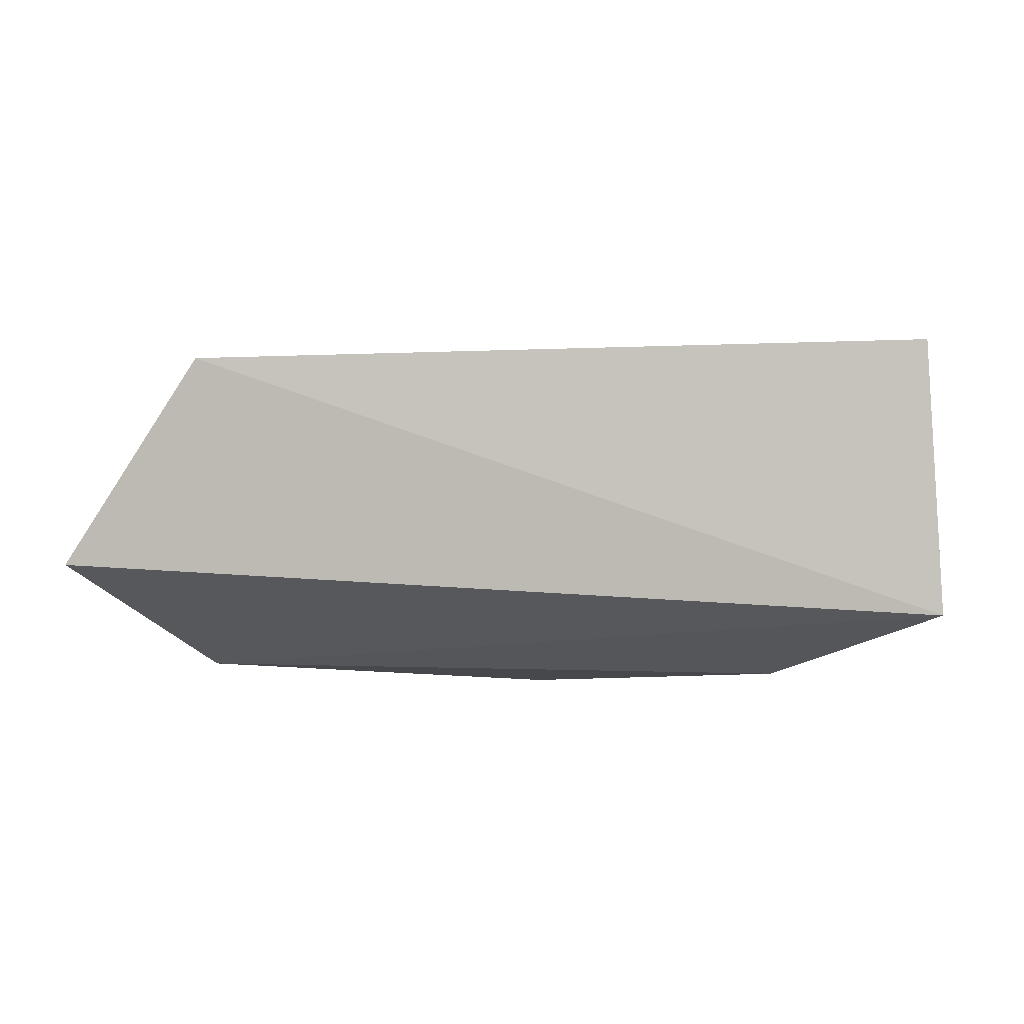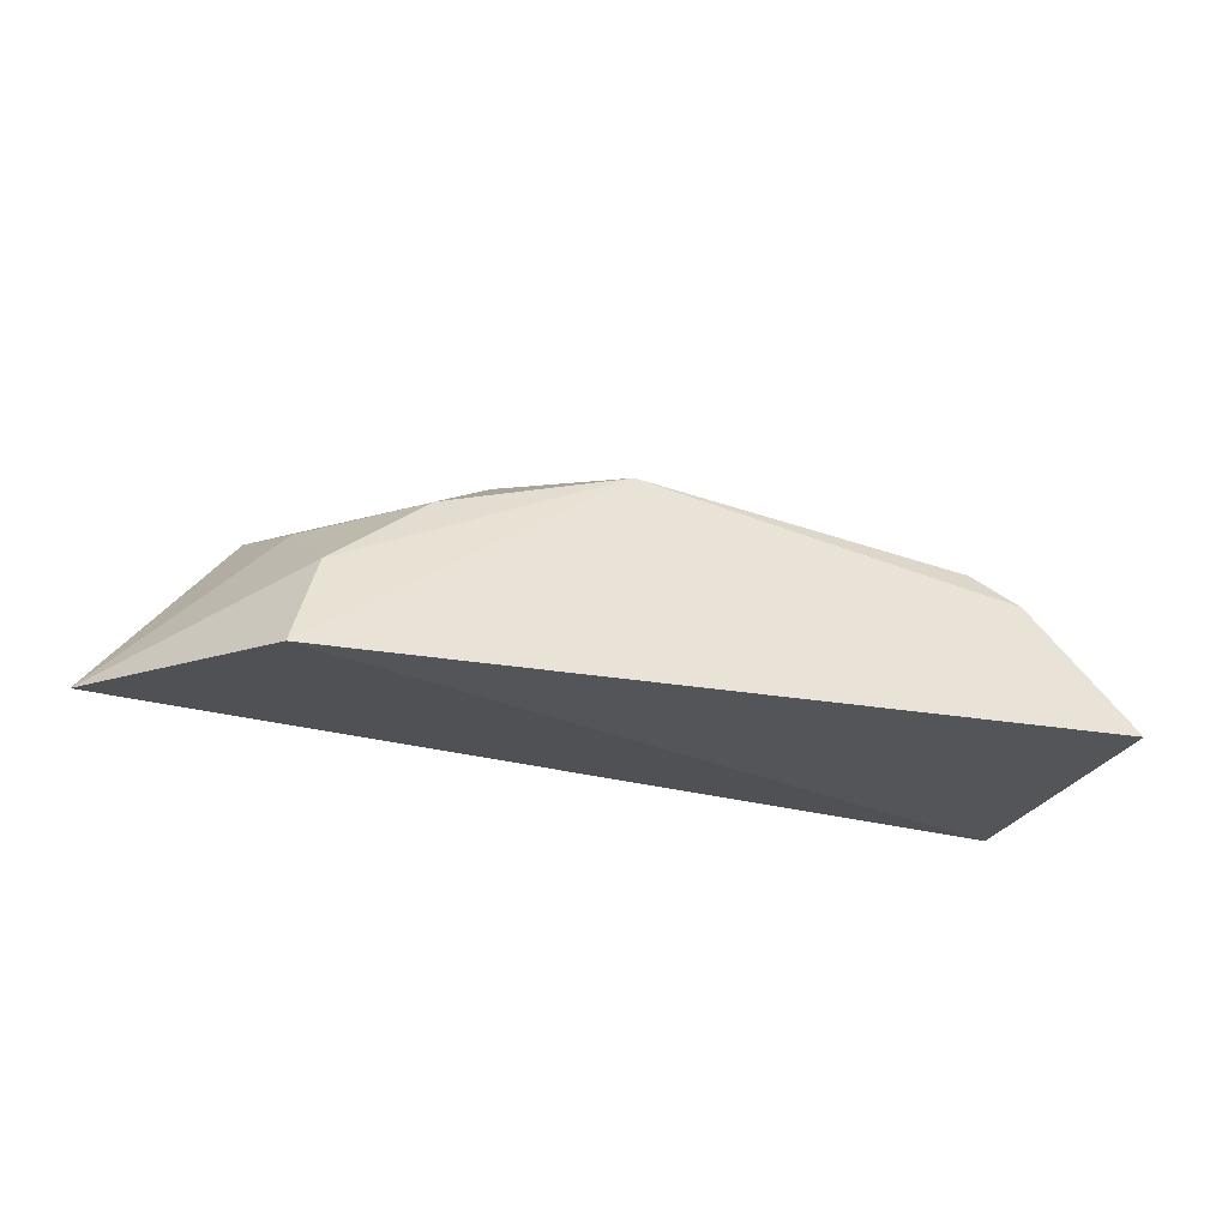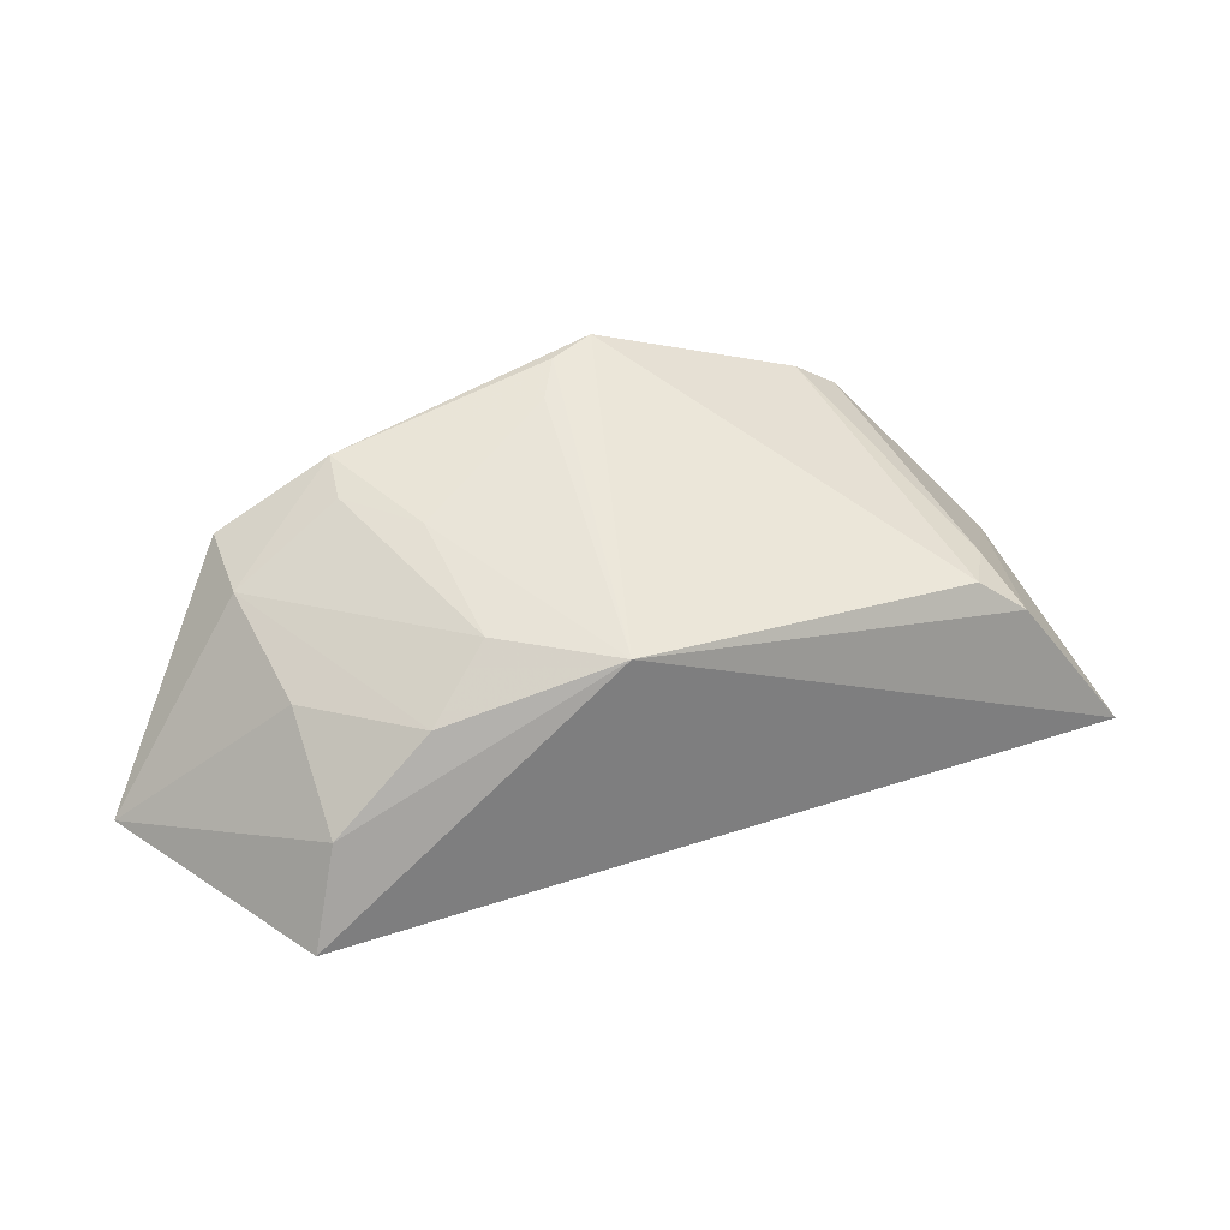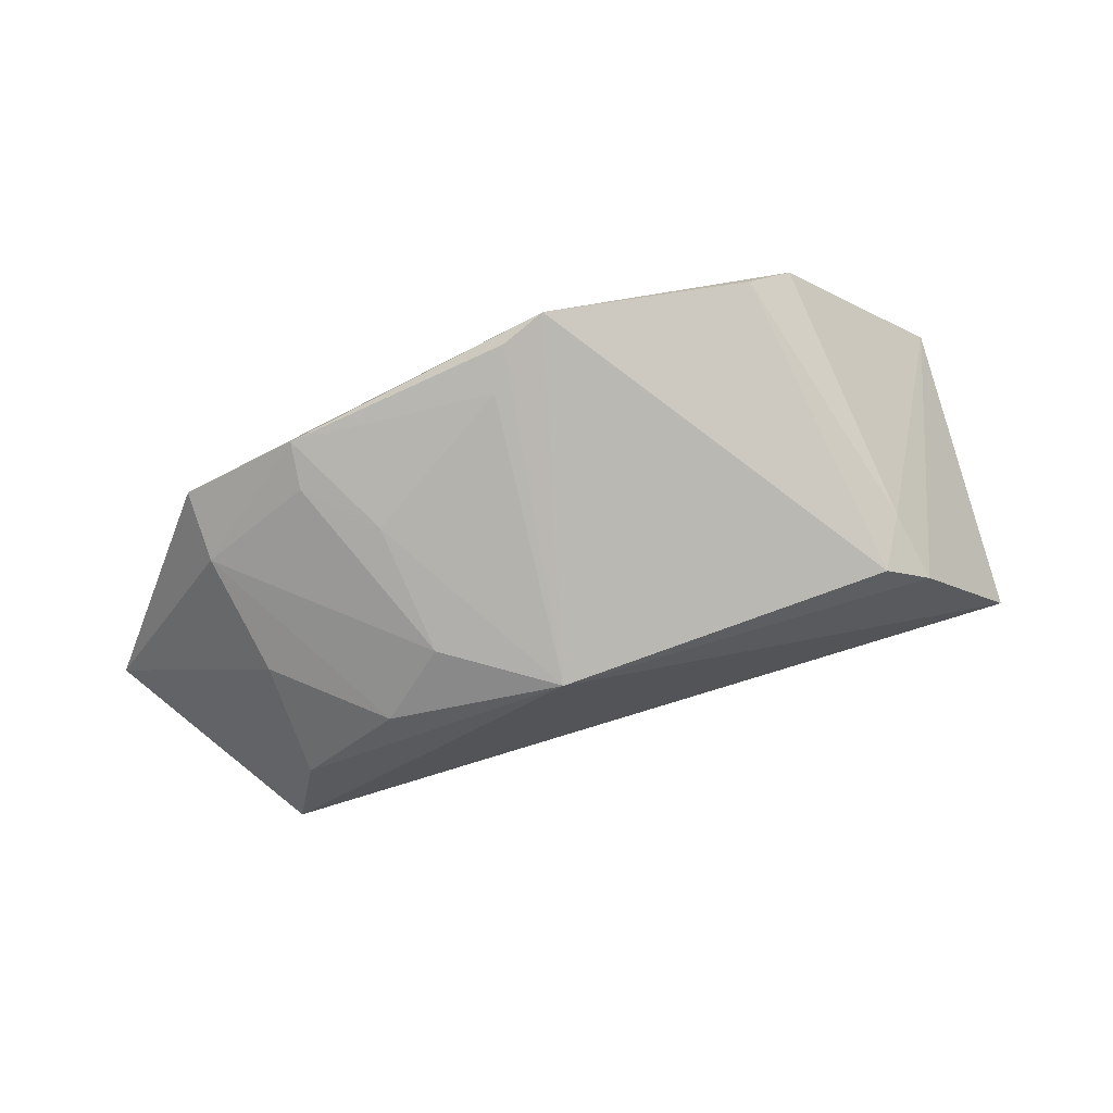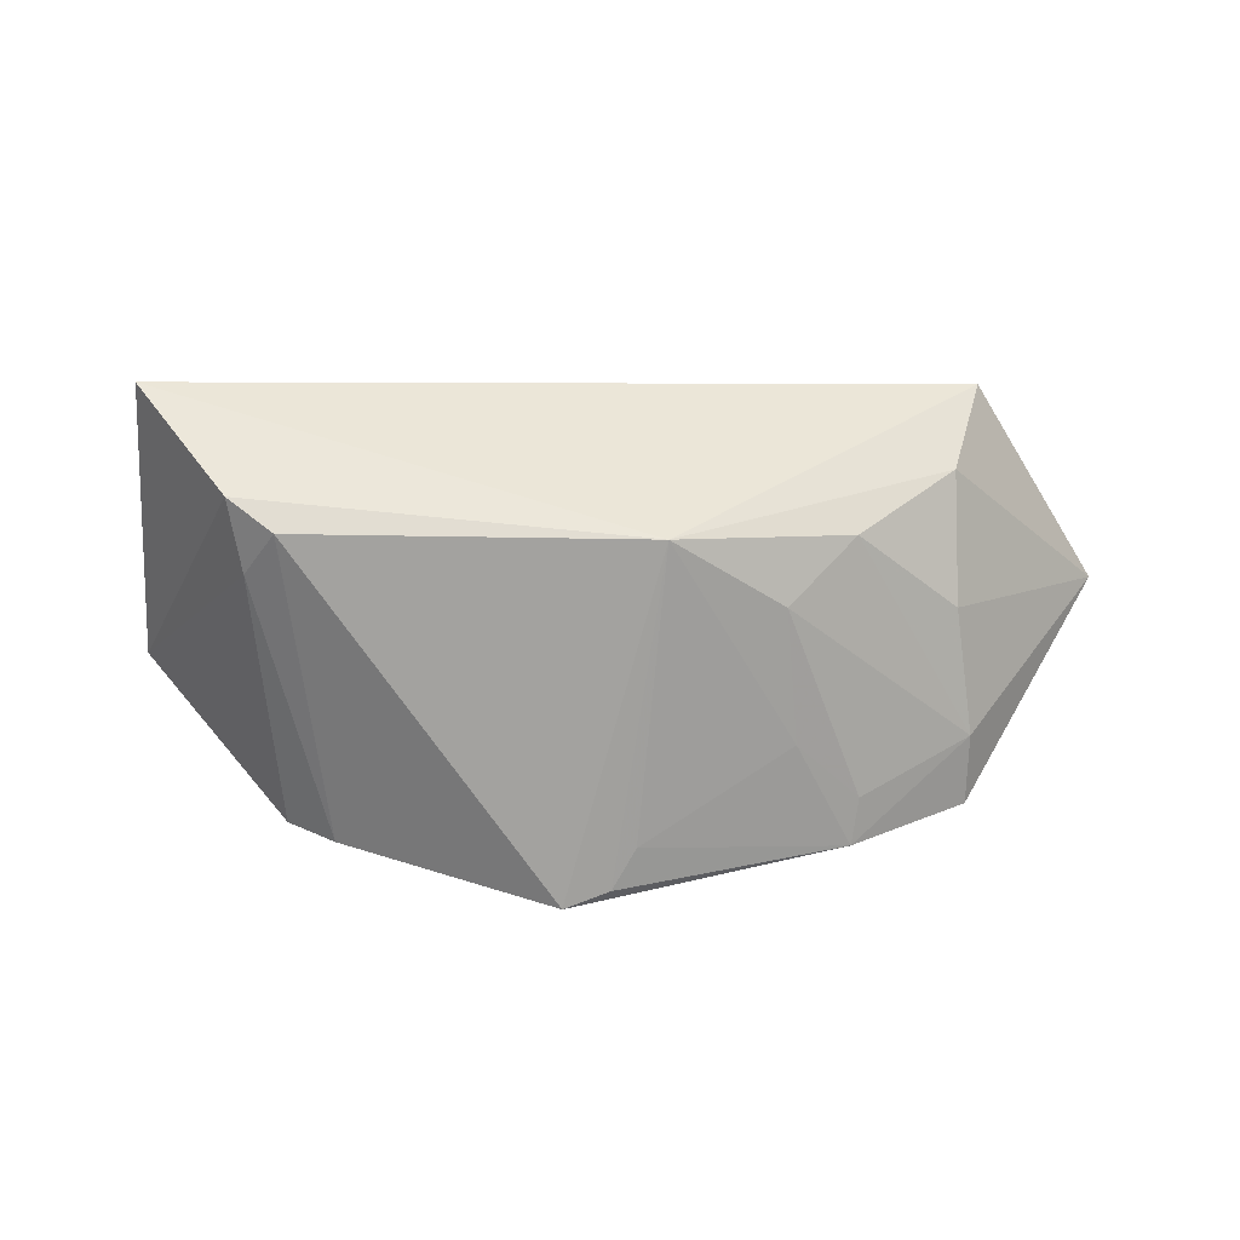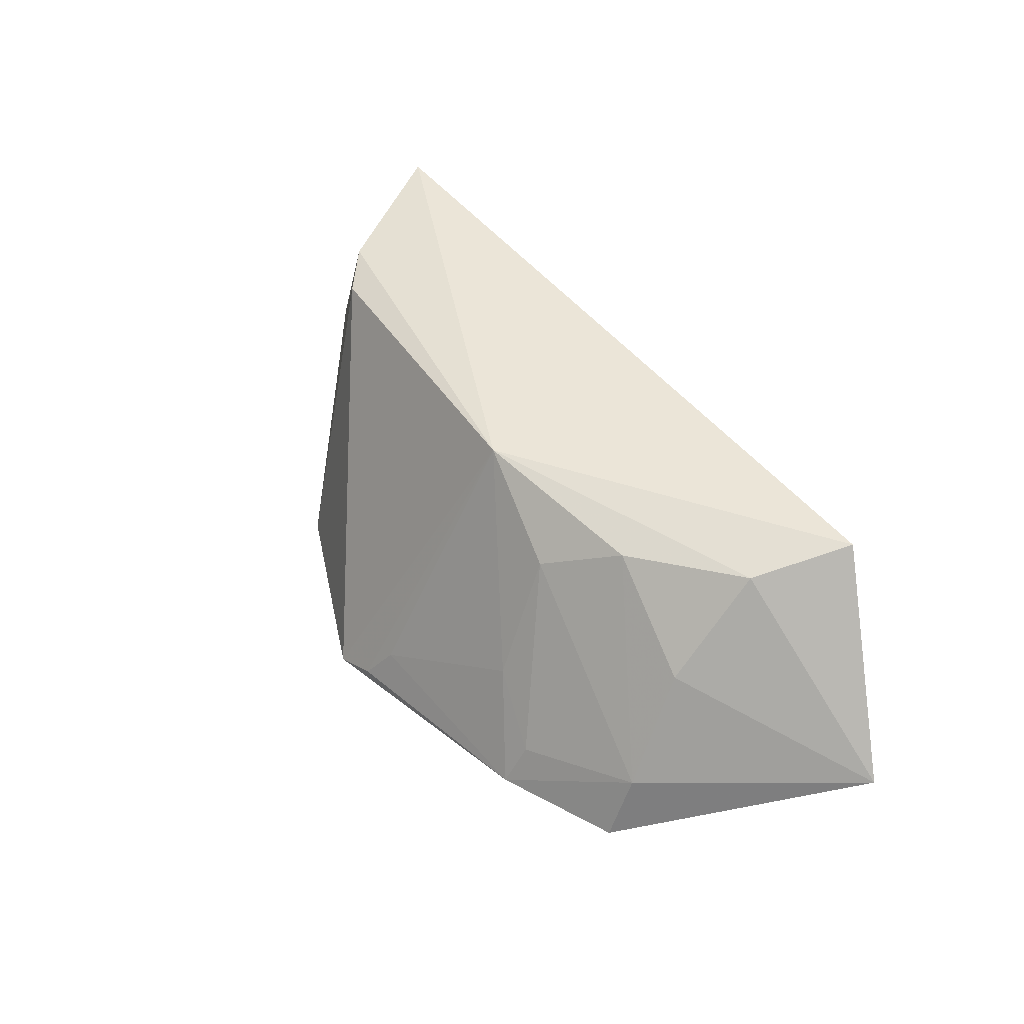
<metadata>
{"format":"obj","ext":"obj","renderer":"f3d","projection":"perspective","resolution":1024,"background":"white","views":[{"elev":-7.6,"azim":174.9,"up":"+Y"},{"elev":-34.1,"azim":155.8,"up":"+Z"},{"elev":32.7,"azim":157.1,"up":"+Z"},{"elev":74.0,"azim":160.1,"up":"+Z"},{"elev":42.7,"azim":0.6,"up":"+Y"},{"elev":41.1,"azim":60.0,"up":"+Y"}]}
</metadata>
<code>
v -0.03043 0.05889 0.08445
v 0.01749 0.06748 0.04972
v -0.02547 0.08968 0.0703
v -0.07478 0.09375 0.05316
v -0.07713 0.06356 0.05779
v 0.004455 0.0884 0.04551
v -0.06034 0.08956 0.06973
v 0.003484 0.05866 0.0728
v -0.03497 0.05744 0.08548
v -0.06497 0.09105 0.06643
v -0.007937 0.05932 0.07896
v 0.001825 0.07661 0.06455
v -0.06164 0.05786 0.07524
v -0.01346 0.06985 0.07607
v 0.001534 0.08622 0.05584
v 0.003601 0.0654 0.07029
v -0.05667 0.05858 0.07838
v -0.06367 0.08428 0.06926
v -0.0281 0.06267 0.08247
v -0.01465 0.08218 0.07087
v -0.008166 0.08583 0.06496
v -0.007292 0.06363 0.0768
f 6 4 3
f 6 5 4
f 6 2 5
f 8 5 2
f 9 1 3
f 9 3 7
f 10 7 3
f 10 3 4
f 10 4 5
f 11 9 8
f 11 1 9
f 13 5 8
f 13 8 9
f 15 6 3
f 15 12 2
f 15 2 6
f 16 11 8
f 16 8 2
f 16 2 12
f 17 13 9
f 17 9 7
f 18 10 5
f 18 5 13
f 18 13 17
f 18 17 7
f 18 7 10
f 19 14 3
f 19 3 1
f 19 1 11
f 19 11 14
f 20 3 14
f 21 15 3
f 21 3 20
f 21 12 15
f 21 20 16
f 21 16 12
f 22 20 14
f 22 14 11
f 22 11 16
f 22 16 20

</code>
